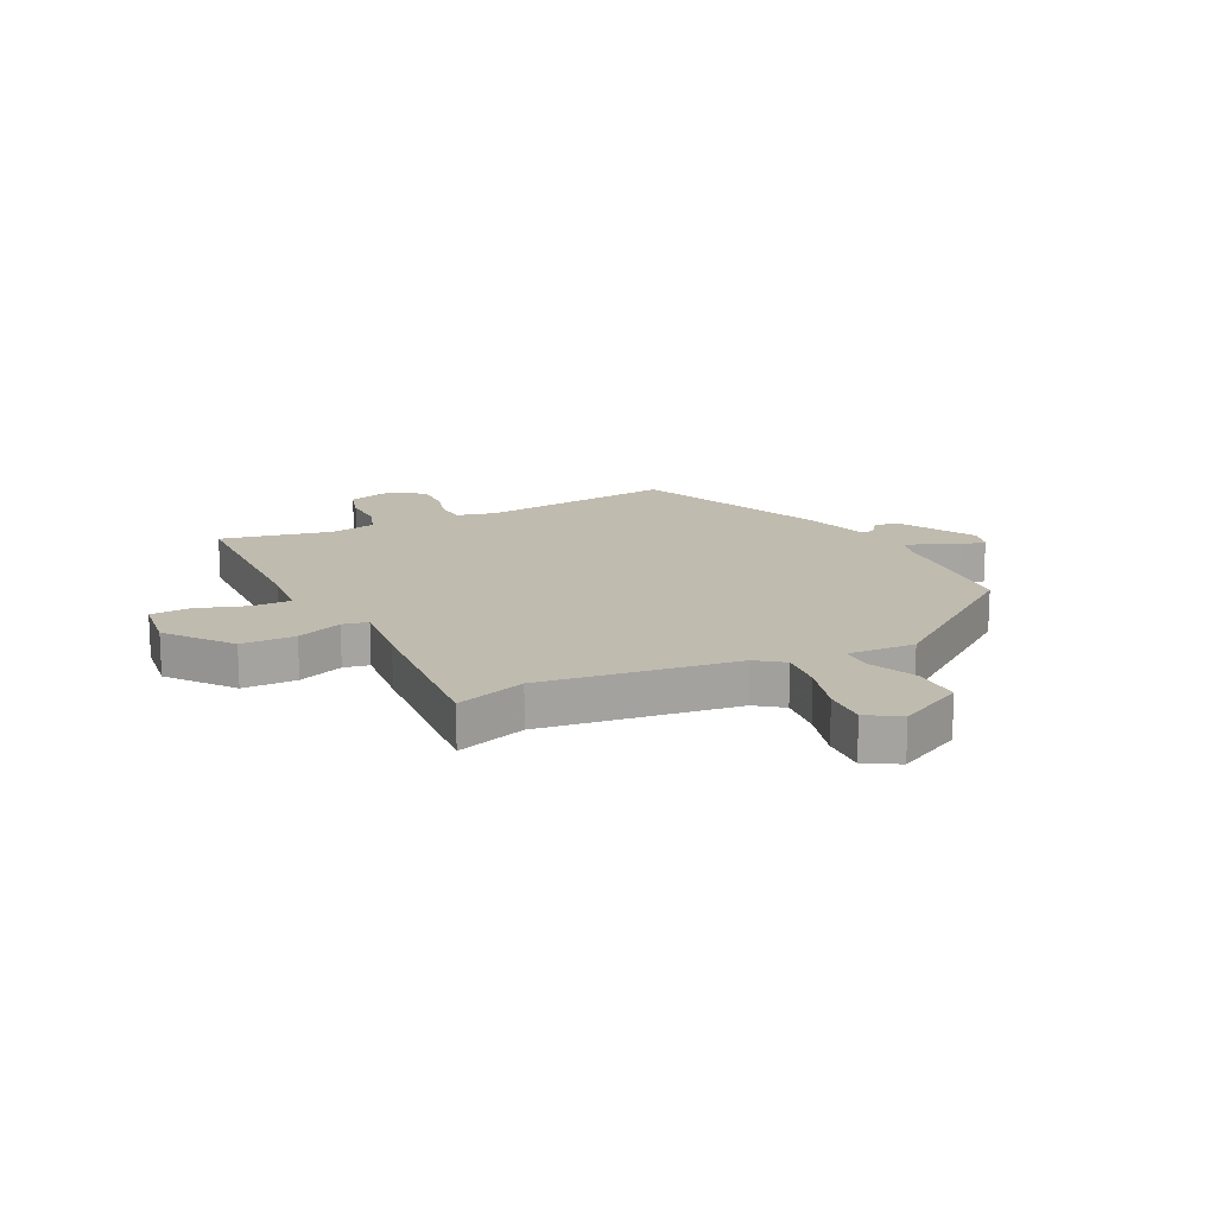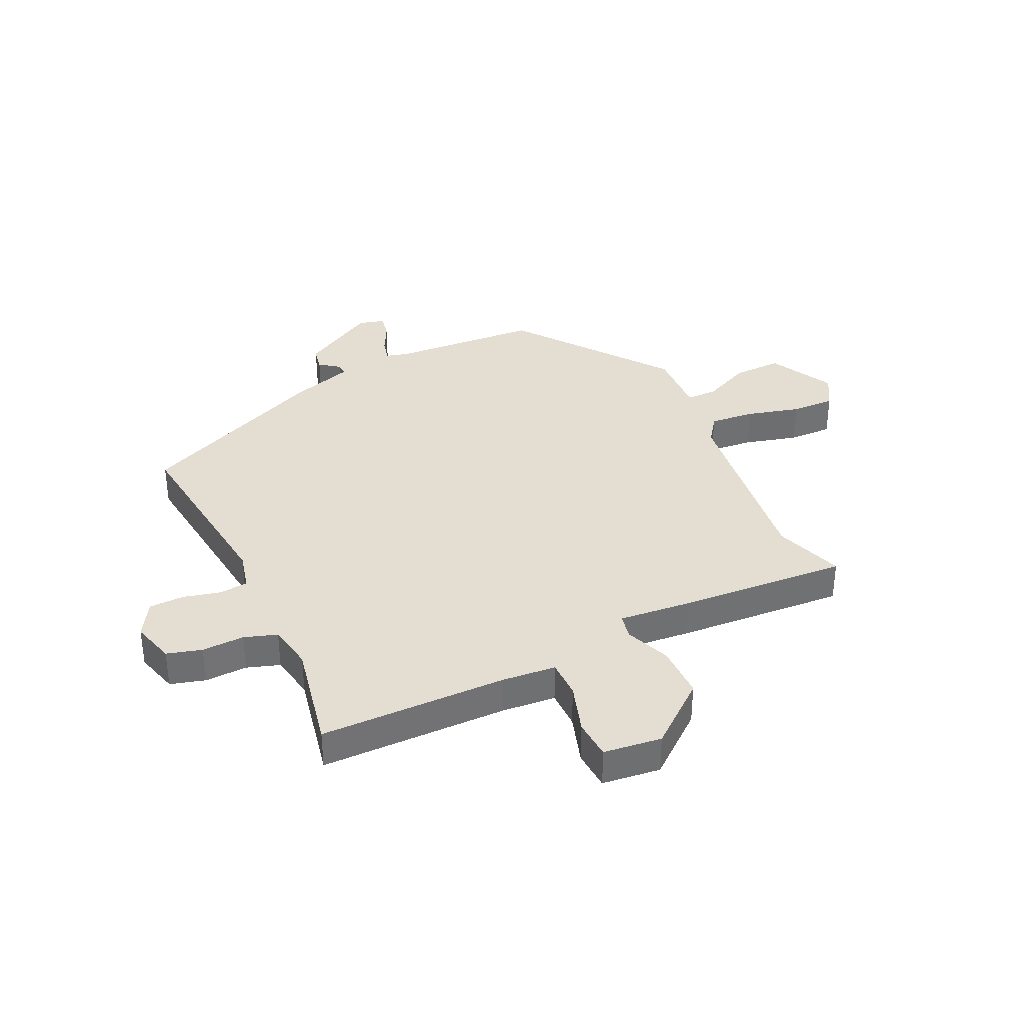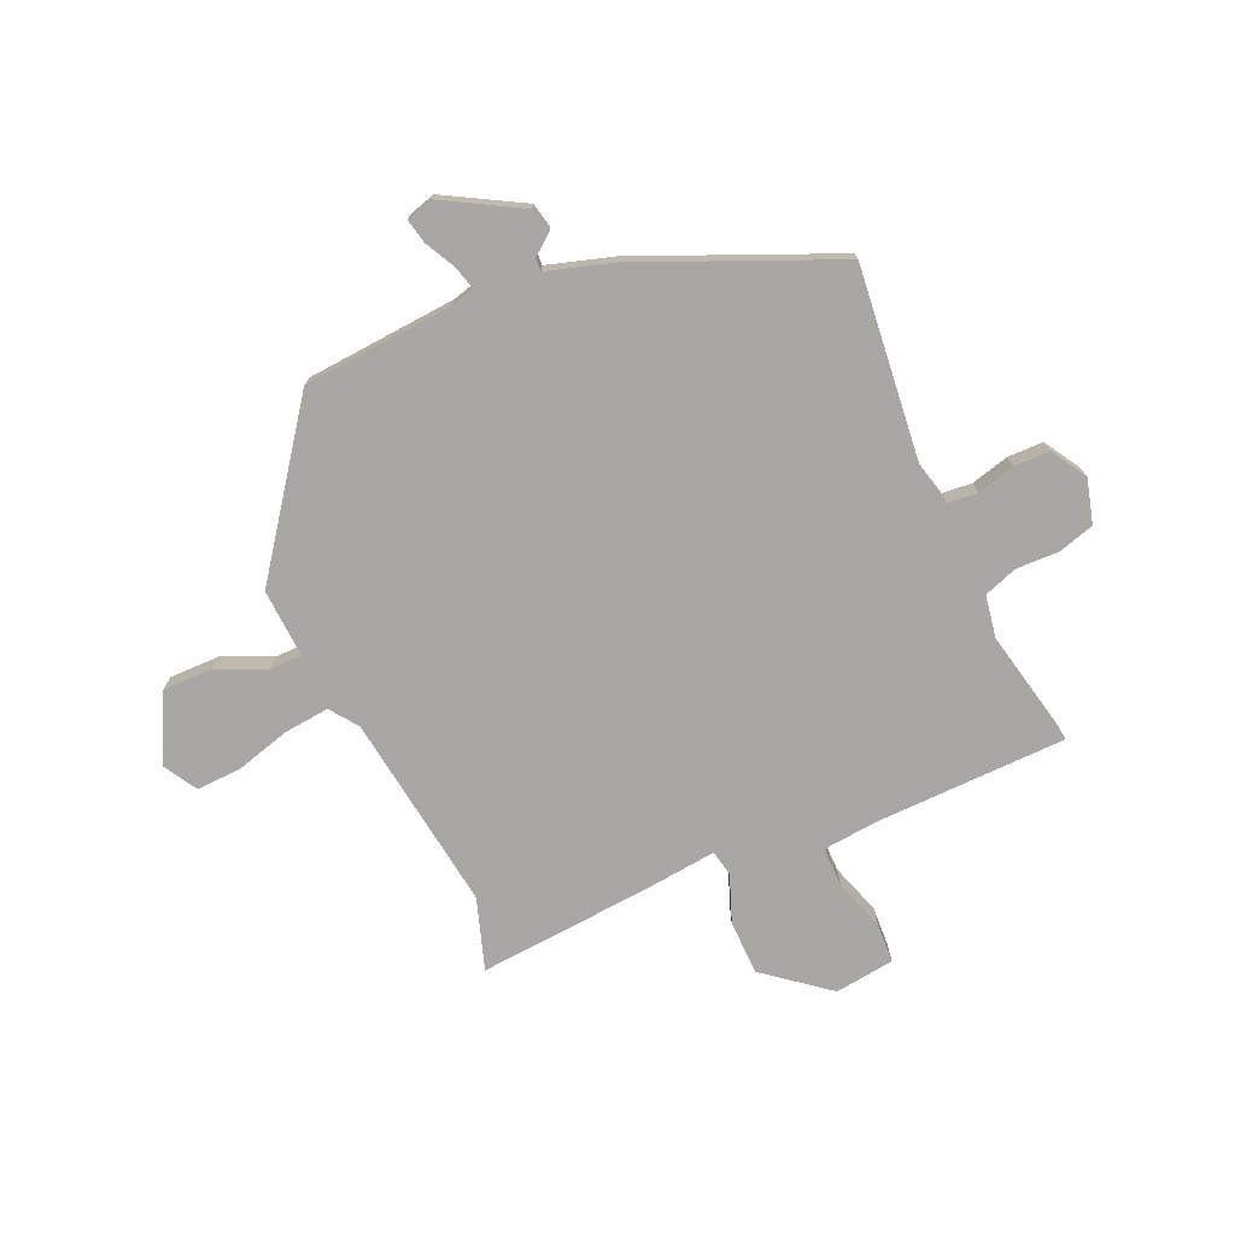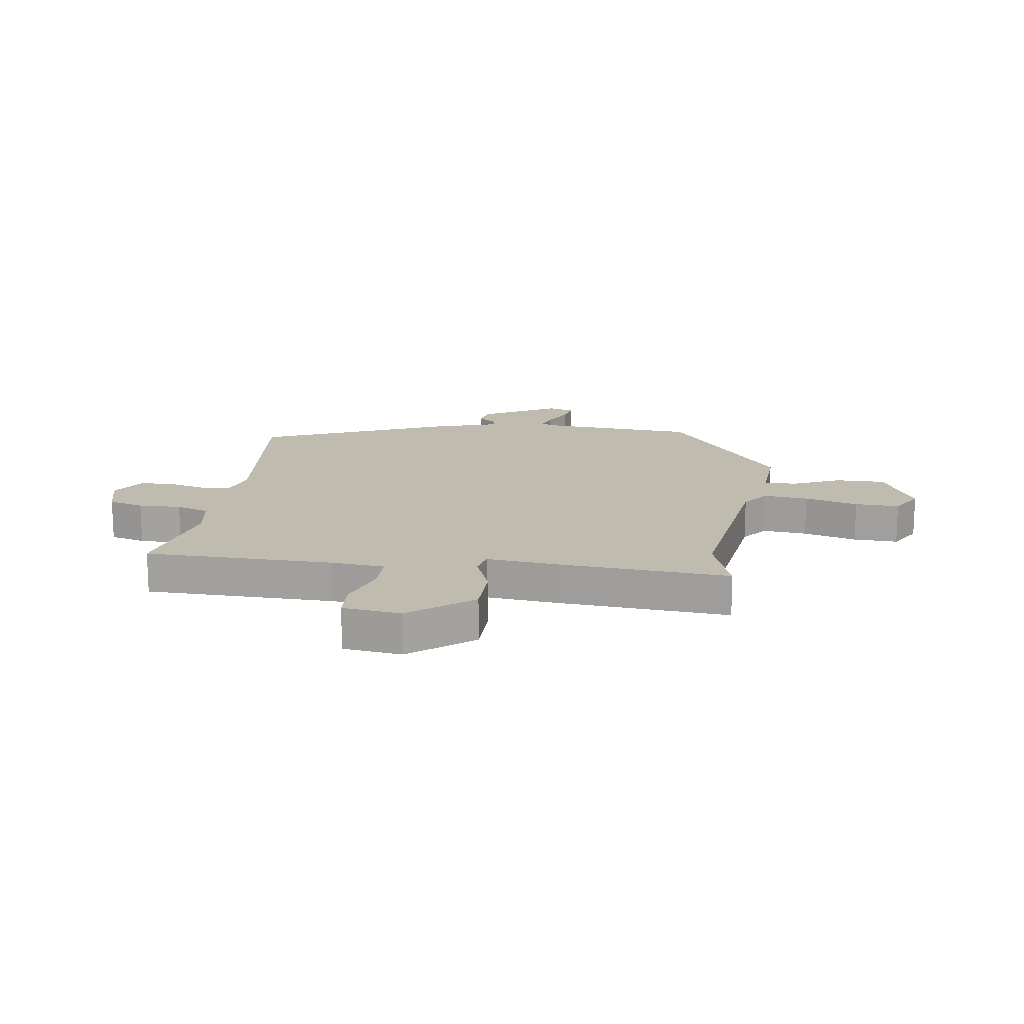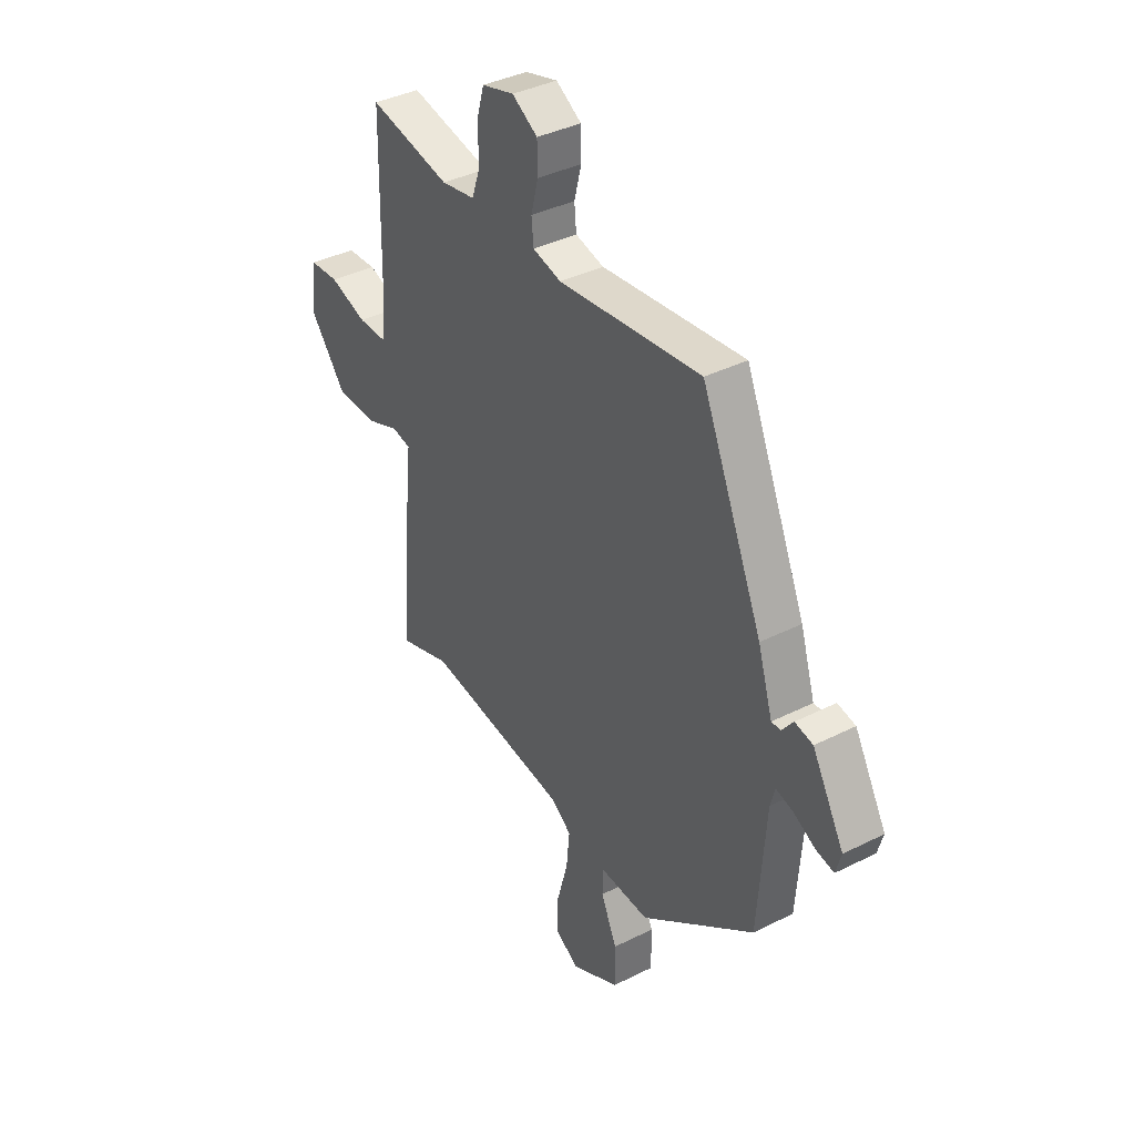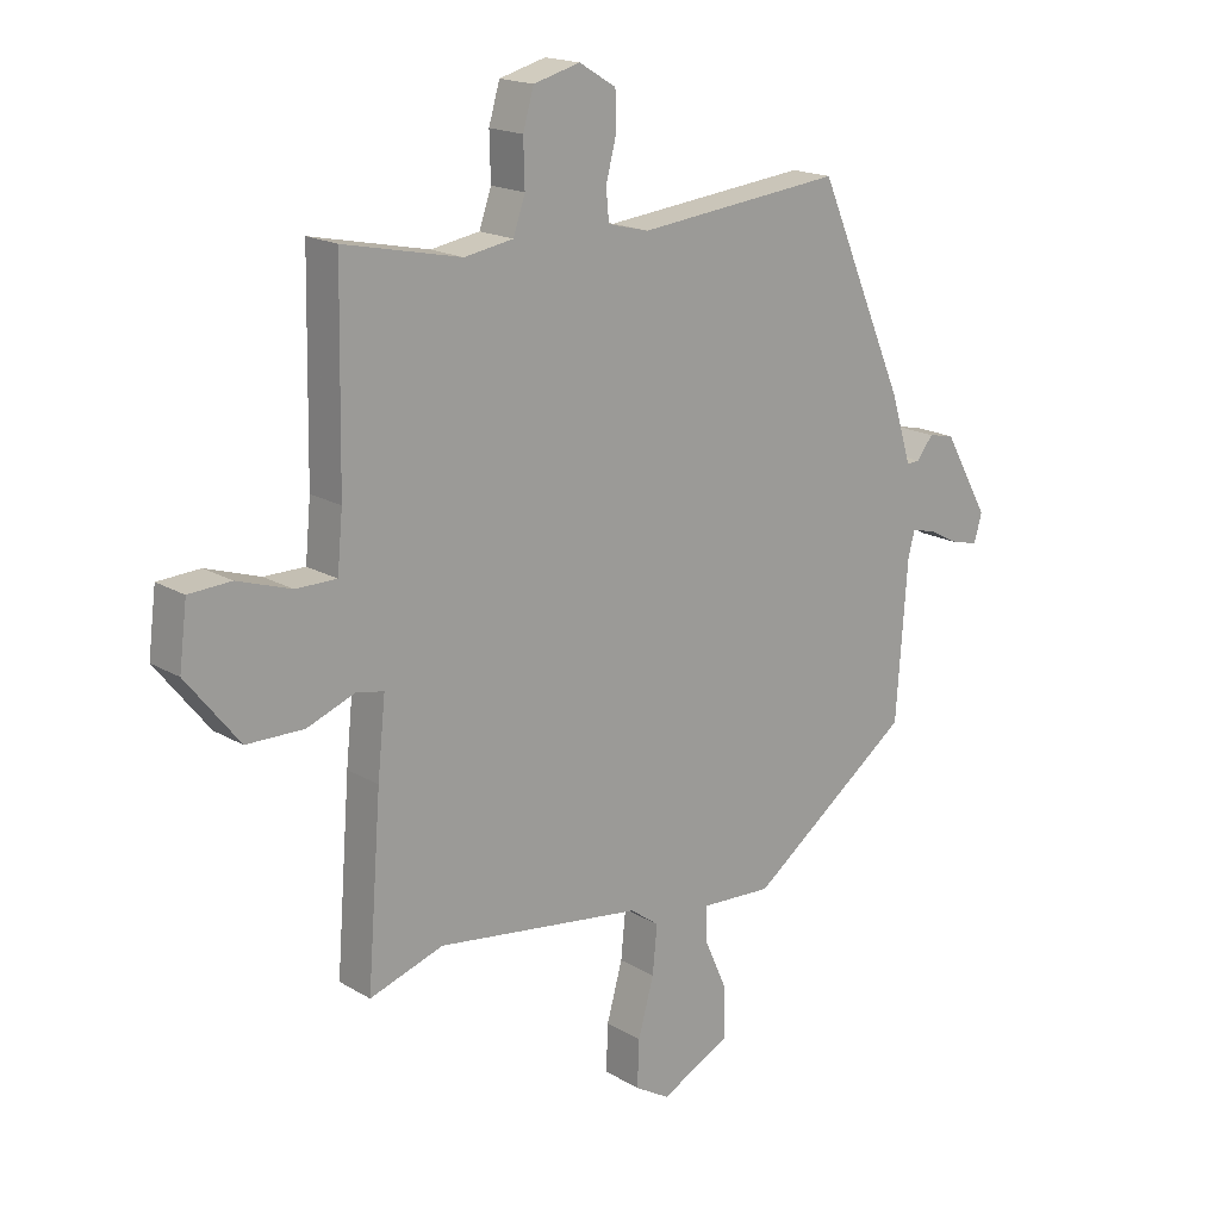
<metadata>
{"format":"obj","ext":"obj","renderer":"f3d","projection":"perspective","resolution":1024,"background":"white","views":[{"elev":16.2,"azim":153.8,"up":"+Y"},{"elev":36.1,"azim":64.3,"up":"+Y"},{"elev":-74.4,"azim":-65.9,"up":"+Y"},{"elev":16.1,"azim":98.2,"up":"+Y"},{"elev":38.0,"azim":-122.6,"up":"+Z"},{"elev":17.7,"azim":139.2,"up":"+Z"}]}
</metadata>
<code>
v -0.316 0.07 0.509
v 0.025 0.07 0.472
v 0.093 0.07 0.489
v 0.098 0.07 0.54
v 0.081 0.07 0.606
v 0.082 0.07 0.668
v 0.143 0.07 0.705
v 0.22 0.07 0.684
v 0.238 0.07 0.622
v 0.236 0.07 0.547
v 0.256 0.07 0.489
v 0.337 0.07 0.475
v 0.532 0.07 0.516
v 0.538 0.07 0.184
v 0.547 0.07 0.089
v 0.615 0.07 0.089
v 0.704 0.07 0.118
v 0.774 0.07 0.114
v 0.787 0.07 0.011
v 0.699 0.07 -0.099
v 0.604 0.07 -0.1
v 0.524 0.07 -0.069
v 0.479 0.07 -0.078
v 0.492 0.07 -0.204
v 0.515 0.07 -0.505
v 0.392 0.07 -0.464
v 0.049 0.07 -0.51
v 0.001 0.07 -0.545
v 0.009 0.07 -0.624
v 0.035 0.07 -0.718
v 0.038 0.07 -0.796
v -0.02 0.07 -0.83
v -0.135 0.07 -0.771
v -0.134 0.07 -0.684
v -0.096 0.07 -0.599
v -0.097 0.07 -0.544
v -0.215 0.07 -0.55
v -0.486 0.07 -0.349
v -0.505 0.07 -0.088
v -0.516 0.07 -0.047
v -0.557 0.07 -0.058
v -0.609 0.07 -0.085
v -0.652 0.07 -0.094
v -0.665 0.07 -0.048
v -0.589 0.07 0.086
v -0.546 0.07 0.095
v -0.519 0.07 0.06
v -0.497 0.07 0.059
v -0.462 0.07 0.172
v -0.316 0 0.509
v 0.025 0 0.472
v 0.093 0 0.489
v 0.098 0 0.54
v 0.081 0 0.606
v 0.082 0 0.668
v 0.143 0 0.705
v 0.22 0 0.684
v 0.238 0 0.622
v 0.236 0 0.547
v 0.256 0 0.489
v 0.337 0 0.475
v 0.532 0 0.516
v 0.538 0 0.184
v 0.547 0 0.089
v 0.615 0 0.089
v 0.704 0 0.118
v 0.774 0 0.114
v 0.787 0 0.011
v 0.699 0 -0.099
v 0.604 0 -0.1
v 0.524 0 -0.069
v 0.479 0 -0.078
v 0.492 0 -0.204
v 0.515 0 -0.505
v 0.392 0 -0.464
v 0.049 0 -0.51
v 0.001 0 -0.545
v 0.009 0 -0.624
v 0.035 0 -0.718
v 0.038 0 -0.796
v -0.02 0 -0.83
v -0.135 0 -0.771
v -0.134 0 -0.684
v -0.096 0 -0.599
v -0.097 0 -0.544
v -0.215 0 -0.55
v -0.486 0 -0.349
v -0.505 0 -0.088
v -0.516 0 -0.047
v -0.557 0 -0.058
v -0.609 0 -0.085
v -0.652 0 -0.094
v -0.665 0 -0.048
v -0.589 0 0.086
v -0.546 0 0.095
v -0.519 0 0.06
v -0.497 0 0.059
v -0.462 0 0.172
f 48 49 1 2
f 44 45 46 47
f 44 47 48
f 41 42 43 44
f 40 41 44 48
f 39 40 48 2
f 36 37 38 39
f 32 33 34 35
f 32 35 36
f 29 30 31 32
f 28 29 32 36
f 27 28 36 39
f 23 24 25 26
f 23 26 27 39
f 19 20 21 22
f 16 17 18 19
f 15 16 19 22
f 14 15 22 23
f 12 13 14 23
f 7 8 9 10
f 7 10 11
f 4 5 6 7
f 3 4 7 11
f 11 12 23 39
f 2 3 11 39
f 51 50 98 97
f 96 95 94 93
f 97 96 93
f 93 92 91 90
f 97 93 90 89
f 51 97 89 88
f 88 87 86 85
f 84 83 82 81
f 85 84 81
f 81 80 79 78
f 85 81 78 77
f 88 85 77 76
f 75 74 73 72
f 88 76 75 72
f 71 70 69 68
f 68 67 66 65
f 71 68 65 64
f 72 71 64 63
f 72 63 62 61
f 59 58 57 56
f 60 59 56
f 56 55 54 53
f 60 56 53 52
f 88 72 61 60
f 88 60 52 51
f 1 50 51 2
f 2 51 52 3
f 3 52 53 4
f 4 53 54 5
f 5 54 55 6
f 6 55 56 7
f 7 56 57 8
f 8 57 58 9
f 9 58 59 10
f 10 59 60 11
f 11 60 61 12
f 12 61 62 13
f 13 62 63 14
f 14 63 64 15
f 15 64 65 16
f 16 65 66 17
f 17 66 67 18
f 18 67 68 19
f 19 68 69 20
f 20 69 70 21
f 21 70 71 22
f 22 71 72 23
f 23 72 73 24
f 24 73 74 25
f 25 74 75 26
f 26 75 76 27
f 27 76 77 28
f 28 77 78 29
f 29 78 79 30
f 30 79 80 31
f 31 80 81 32
f 32 81 82 33
f 33 82 83 34
f 34 83 84 35
f 35 84 85 36
f 36 85 86 37
f 37 86 87 38
f 38 87 88 39
f 39 88 89 40
f 40 89 90 41
f 41 90 91 42
f 42 91 92 43
f 43 92 93 44
f 44 93 94 45
f 45 94 95 46
f 46 95 96 47
f 47 96 97 48
f 48 97 98 49
f 49 98 50 1

</code>
